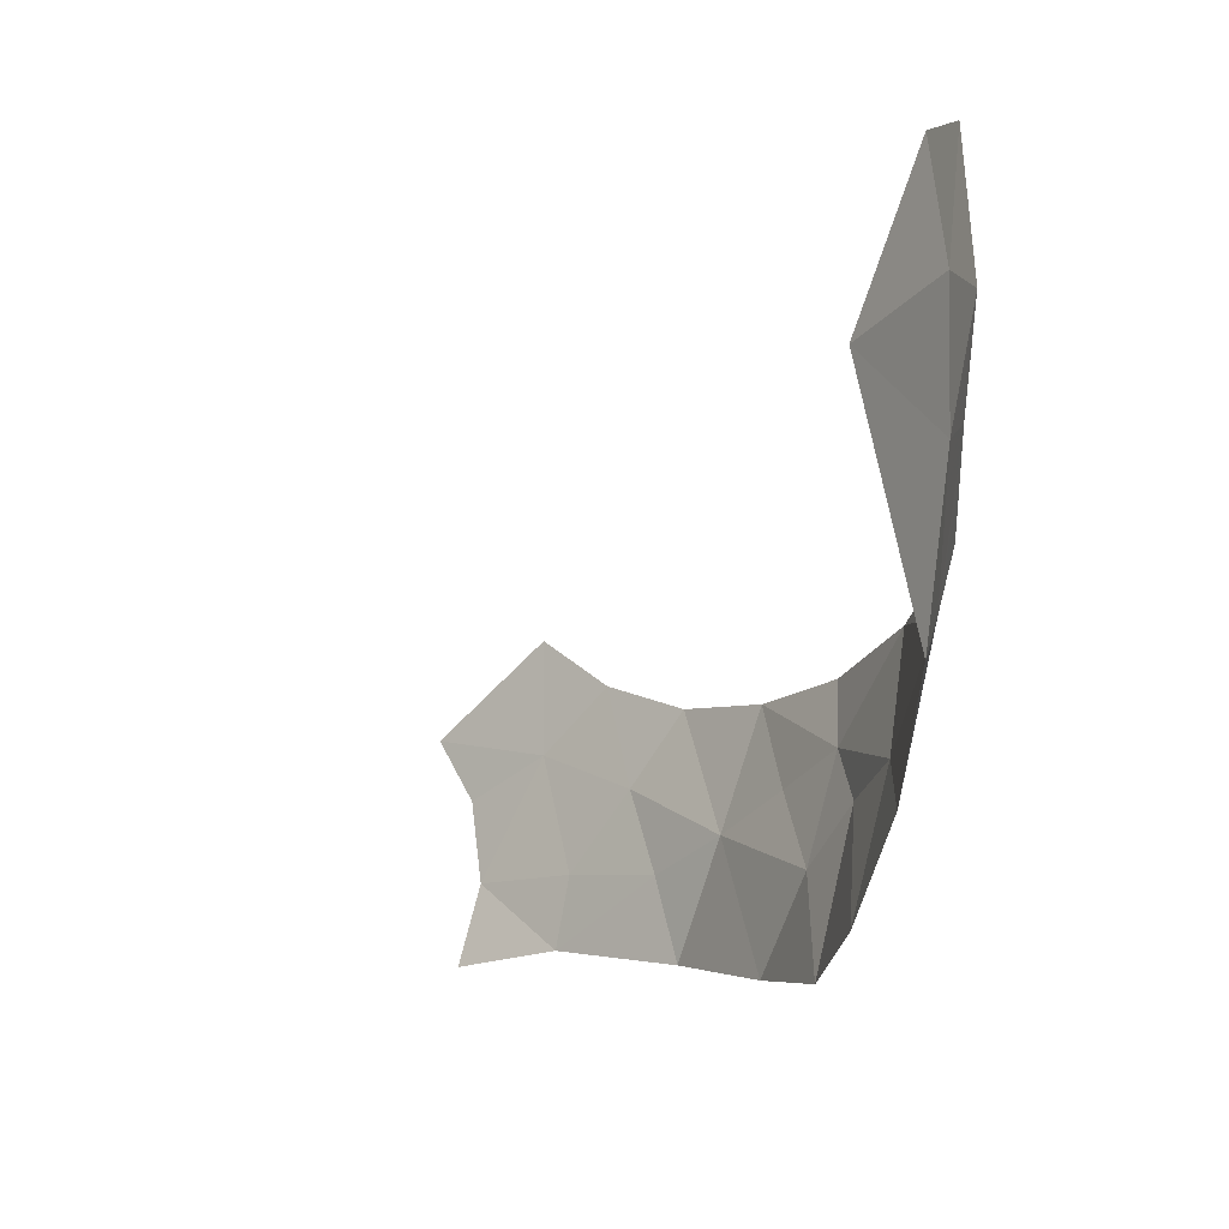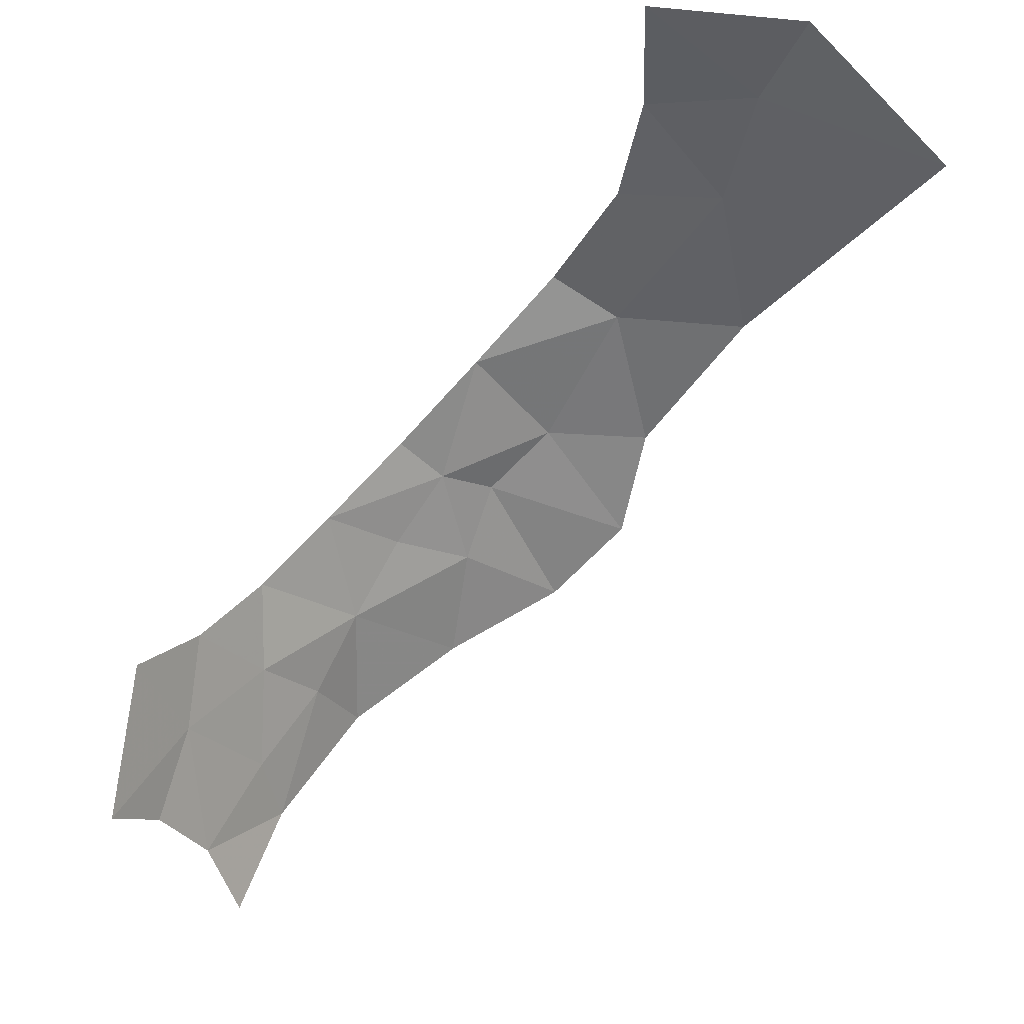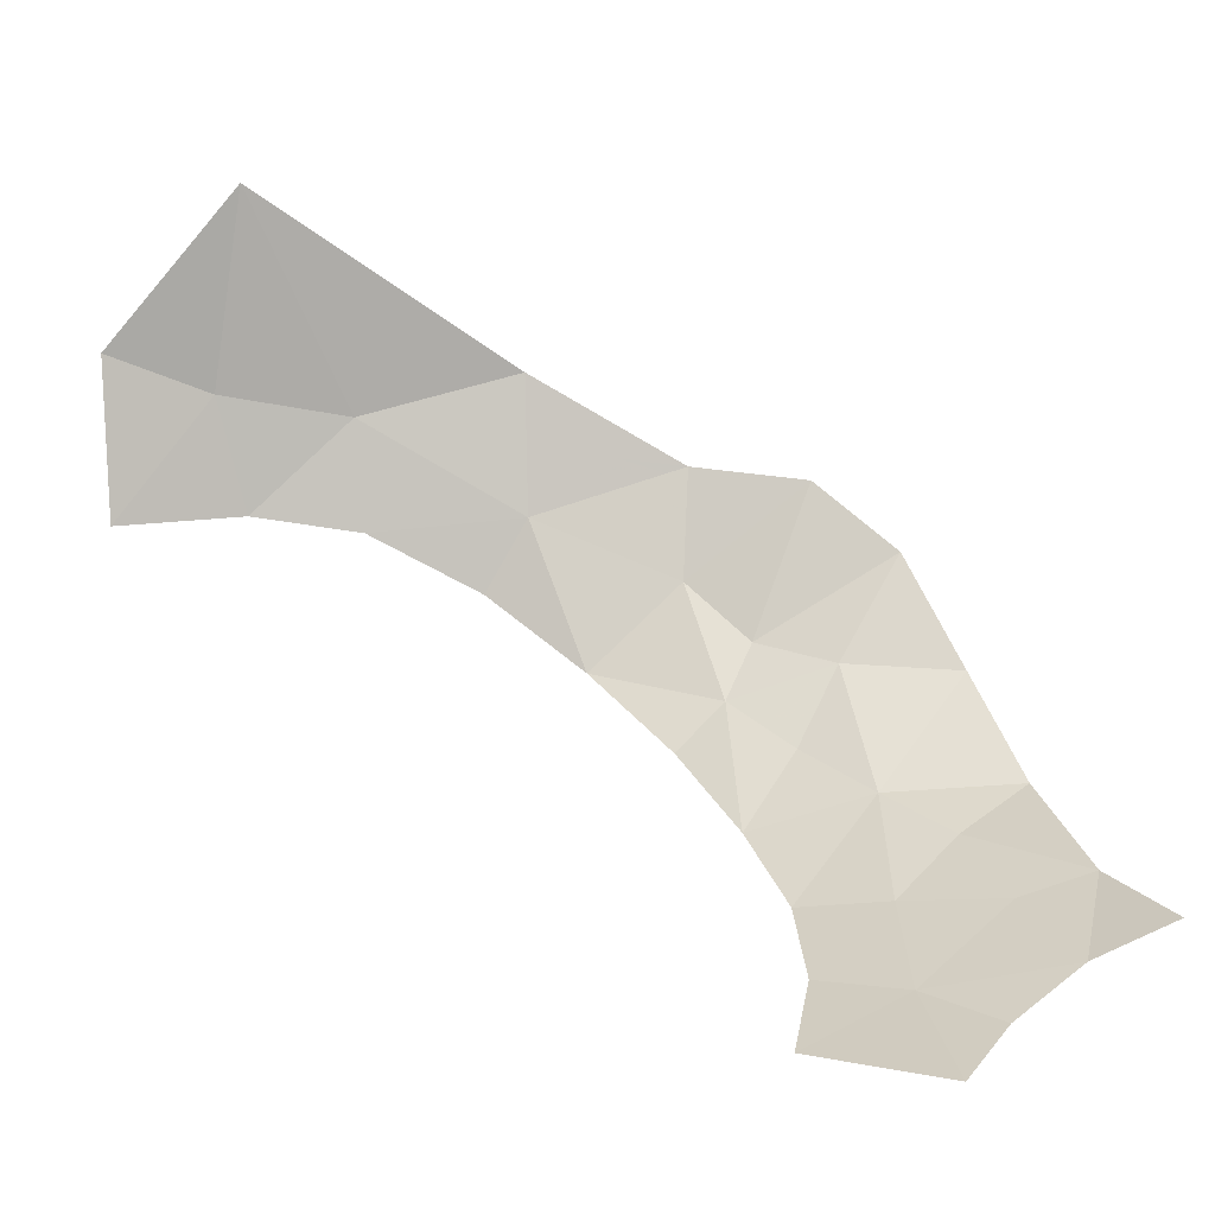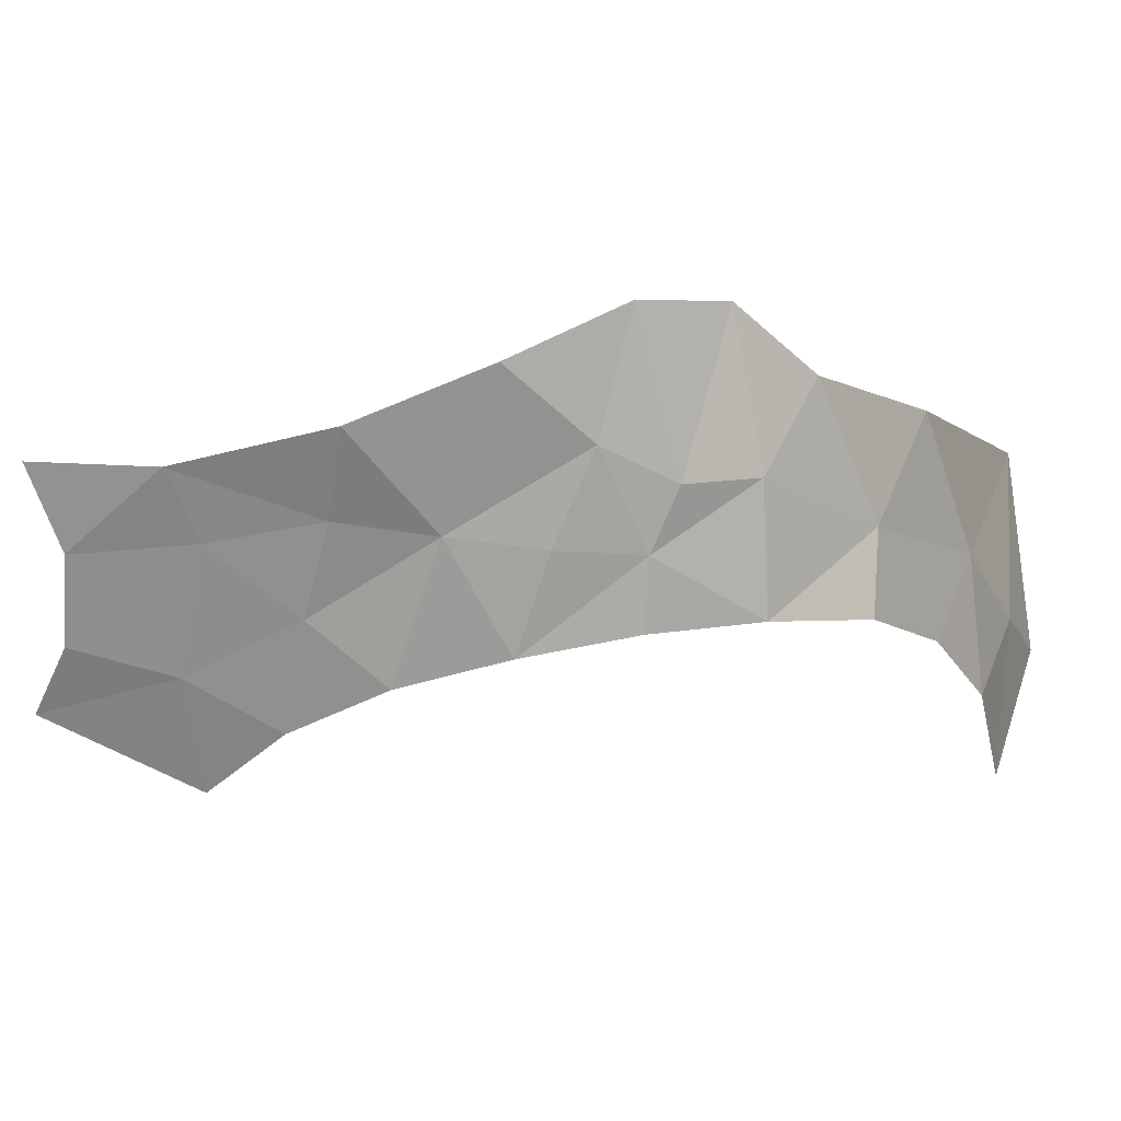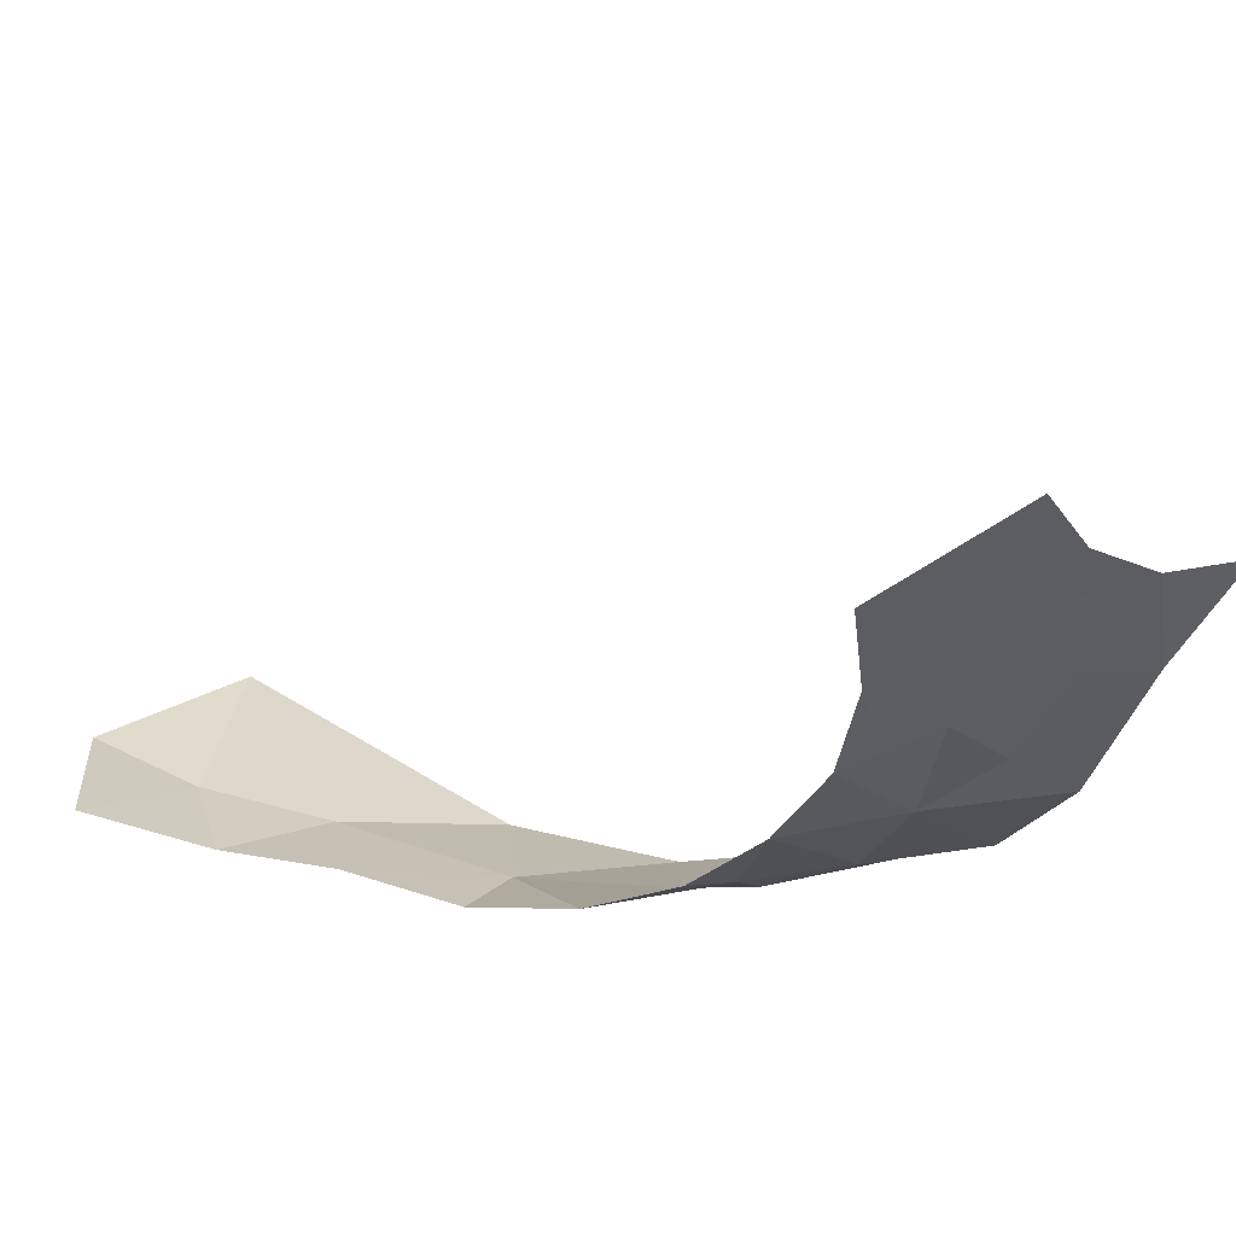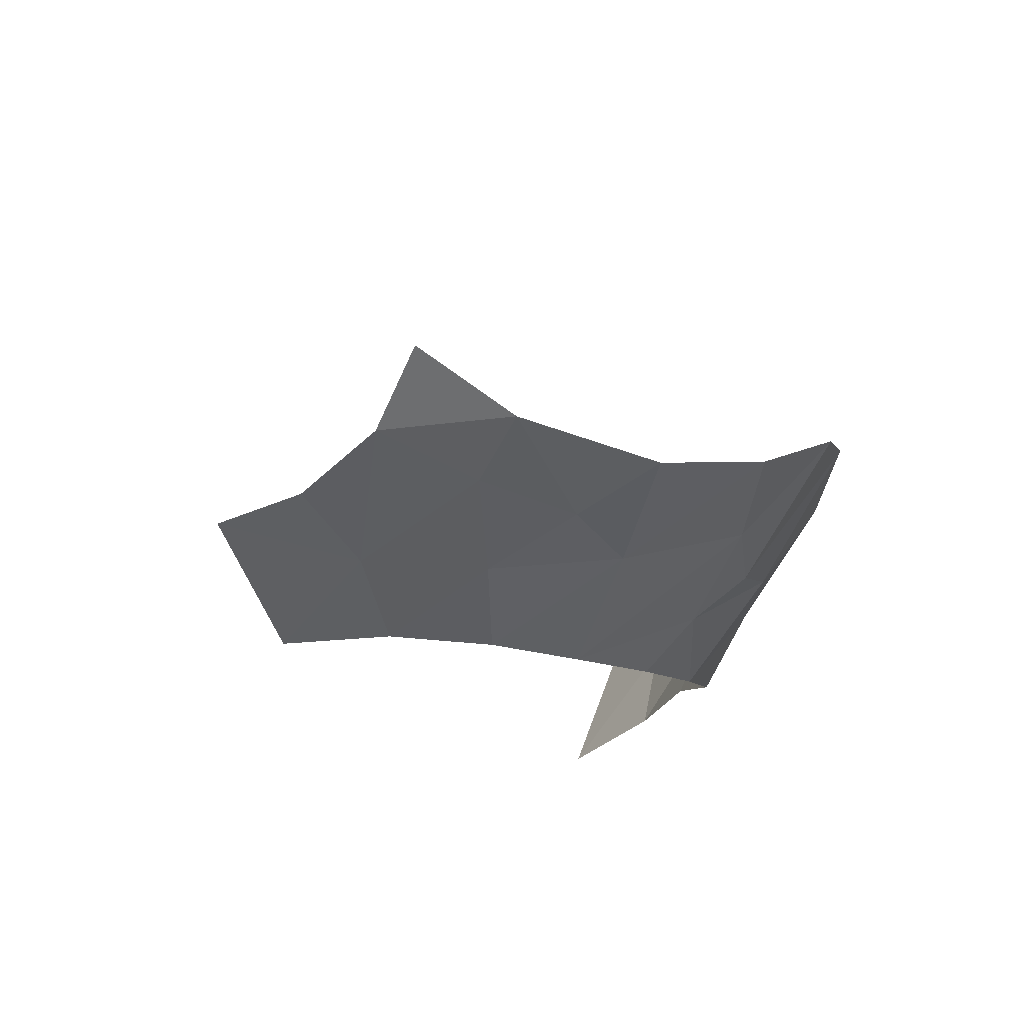
<metadata>
{"format":"obj","ext":"obj","renderer":"f3d","projection":"perspective","resolution":1024,"background":"white","views":[{"elev":11.7,"azim":35.0,"up":"+Y"},{"elev":44.8,"azim":-61.3,"up":"+Y"},{"elev":23.4,"azim":-99.2,"up":"+Z"},{"elev":-44.4,"azim":20.3,"up":"+Z"},{"elev":-49.3,"azim":-103.0,"up":"+Z"},{"elev":-32.5,"azim":-27.6,"up":"+Z"}]}
</metadata>
<code>
v 0.4416 -1.229 -0.5784
v 0.4061 -1.199 -0.6114
v 0.4252 -1.184 -0.6058
v 0.4416 -1.229 -0.5784
v 0.4252 -1.184 -0.6058
v 0.447 -1.167 -0.5994
v 0.2519 -1.319 -0.6139
v 0.3157 -1.265 -0.622
v 0.3404 -1.31 -0.6085
v 0.3617 -1.233 -0.6186
v 0.2852 -1.223 -0.6413
v 0.3123 -1.176 -0.6559
v 0.3157 -1.265 -0.622
v 0.2852 -1.223 -0.6413
v 0.3617 -1.233 -0.6186
v 0.3617 -1.233 -0.6186
v 0.3123 -1.176 -0.6559
v 0.3727 -1.162 -0.6426
v 0.407 -1.231 -0.5959
v 0.3987 -1.204 -0.6126
v 0.4061 -1.199 -0.6114
v 0.4416 -1.229 -0.5784
v 0.3617 -1.233 -0.6186
v 0.3987 -1.204 -0.6126
v 0.407 -1.231 -0.5959
v 0.3404 -1.31 -0.6085
v 0.3157 -1.265 -0.622
v 0.3617 -1.233 -0.6186
v 0.3404 -1.31 -0.6085
v 0.3617 -1.233 -0.6186
v 0.4152 -1.295 -0.5758
v 0.41 -1.24 -0.5919
v 0.407 -1.231 -0.5959
v 0.4416 -1.229 -0.5784
v 0.4152 -1.295 -0.5758
v 0.41 -1.24 -0.5919
v 0.4416 -1.229 -0.5784
v 0.41 -1.24 -0.5919
v 0.4152 -1.295 -0.5758
v 0.3617 -1.233 -0.6186
v 0.407 -1.231 -0.5959
v 0.3987 -1.204 -0.6126
v 0.3727 -1.162 -0.6426
v 0.4061 -1.199 -0.6114
v 0.3617 -1.233 -0.6186
v 0.3727 -1.162 -0.6426
v 0.3987 -1.204 -0.6126
v 0.4164 -1.165 -0.6172
v 0.4252 -1.184 -0.6058
v 0.4061 -1.199 -0.6114
v 0.3727 -1.162 -0.6426
v 0.4252 -1.184 -0.6058
v 0.4164 -1.165 -0.6172
v 0.447 -1.167 -0.5994
v 0.4164 -1.165 -0.6172
v 0.3727 -1.162 -0.6426
v 0.4068 -1.147 -0.6311
v 0.4329 -1.136 -0.6223
v 0.447 -1.167 -0.5994
v 0.4164 -1.165 -0.6172
v 0.4068 -1.147 -0.6311
v 0.2483 -1.269 -0.6298
v 0.2315 -1.26 -0.6348
v 0.2355 -1.248 -0.6386
v 0.2483 -1.269 -0.6298
v 0.2529 -1.277 -0.6266
v 0.1876 -1.293 -0.6271
v 0.2315 -1.26 -0.6348
v 0.2315 -1.26 -0.6348
v 0.1876 -1.293 -0.6271
v 0.2158 -1.216 -0.6523
v 0.2355 -1.248 -0.6386
v 0.2519 -1.319 -0.6139
v 0.2529 -1.277 -0.6266
v 0.3157 -1.265 -0.622
v 0.1862 -1.34 -0.6063
v 0.1876 -1.293 -0.6271
v 0.2519 -1.319 -0.6139
v 0.2519 -1.319 -0.6139
v 0.1876 -1.293 -0.6271
v 0.2529 -1.277 -0.6266
v 0.2561 -1.271 -0.6281
v 0.2681 -1.252 -0.6335
v 0.2625 -1.271 -0.6273
v 0.2681 -1.252 -0.6335
v 0.2852 -1.223 -0.6413
v 0.3157 -1.265 -0.622
v 0.2625 -1.271 -0.6273
v 0.2529 -1.277 -0.6266
v 0.2625 -1.271 -0.6273
v 0.3157 -1.265 -0.622
v 0.2529 -1.277 -0.6266
v 0.2561 -1.271 -0.6281
v 0.2625 -1.271 -0.6273
v 0.1675 -1.25 -0.6453
v 0.1361 -1.22 -0.6548
v 0.2158 -1.216 -0.6523
v 0.2405 -1.235 -0.6427
v 0.2461 -1.219 -0.6475
v 0.278 -1.223 -0.6424
v 0.2681 -1.252 -0.6335
v 0.2355 -1.248 -0.6386
v 0.2405 -1.235 -0.6427
v 0.2681 -1.252 -0.6335
v 0.2483 -1.269 -0.6298
v 0.2561 -1.271 -0.6281
v 0.2483 -1.269 -0.6298
v 0.2681 -1.252 -0.6335
v 0.2681 -1.252 -0.6335
v 0.278 -1.223 -0.6424
v 0.2852 -1.223 -0.6413
v 0.2529 -1.277 -0.6266
v 0.2483 -1.269 -0.6298
v 0.2561 -1.271 -0.6281
v 0.2405 -1.235 -0.6427
v 0.2355 -1.248 -0.6386
v 0.2158 -1.216 -0.6523
v 0.2461 -1.219 -0.6475
v 0.1876 -1.293 -0.6271
v 0.1675 -1.25 -0.6453
v 0.2158 -1.216 -0.6523
v 0.28 -1.215 -0.645
v 0.2505 -1.198 -0.6551
v 0.2534 -1.172 -0.6642
v 0.2825 -1.197 -0.6514
v 0.2461 -1.219 -0.6475
v 0.2505 -1.198 -0.6551
v 0.28 -1.215 -0.645
v 0.278 -1.223 -0.6424
v 0.2852 -1.223 -0.6413
v 0.278 -1.223 -0.6424
v 0.28 -1.215 -0.645
v 0.2505 -1.198 -0.6551
v 0.2461 -1.219 -0.6475
v 0.2158 -1.216 -0.6523
v 0.2534 -1.172 -0.6642
v 0.2825 -1.197 -0.6514
v 0.2534 -1.172 -0.6642
v 0.2835 -1.174 -0.66
v 0.3123 -1.176 -0.6559
v 0.2852 -1.223 -0.6413
v 0.2825 -1.197 -0.6514
v 0.2835 -1.174 -0.66
v 0.2852 -1.223 -0.6413
v 0.28 -1.215 -0.645
v 0.2825 -1.197 -0.6514
v 0.2158 -1.216 -0.6523
v 0.1361 -1.22 -0.6548
v 0.2011 -1.153 -0.6729
v 0.2534 -1.172 -0.6642
v 0.4152 -1.295 -0.5758
v 0.4416 -1.229 -0.5784
v 0.4772 -1.272 -0.5291
v 0.4772 -1.272 -0.5291
v 0.4416 -1.229 -0.5784
v 0.4711 -1.187 -0.5757
v 0.5183 -1.128 -0.5424
v 0.5312 -1.102 -0.5334
v 0.5441 -1.115 -0.5095
v 0.5423 -1.15 -0.4992
v 0.5441 -1.115 -0.5095
v 0.5312 -1.102 -0.5334
v 0.5464 -1.071 -0.5227
v 0.5058 -1.154 -0.5512
v 0.5183 -1.128 -0.5424
v 0.5423 -1.15 -0.4992
v 0.5416 -1.162 -0.4955
v 0.5155 -1.228 -0.4981
v 0.4711 -1.187 -0.5757
v 0.5058 -1.154 -0.5512
v 0.5155 -1.228 -0.4981
v 0.5058 -1.154 -0.5512
v 0.5416 -1.162 -0.4955
v 0.4772 -1.272 -0.5291
v 0.4711 -1.187 -0.5757
v 0.5155 -1.228 -0.4981
v 0.4711 -1.187 -0.5757
v 0.447 -1.167 -0.5994
v 0.5058 -1.154 -0.5512
v 0.4416 -1.229 -0.5784
v 0.447 -1.167 -0.5994
v 0.4711 -1.187 -0.5757
v 0.447 -1.167 -0.5994
v 0.4875 -1.095 -0.5957
v 0.5058 -1.154 -0.5512
v 0.447 -1.167 -0.5994
v 0.4329 -1.136 -0.6223
v 0.4875 -1.095 -0.5957
v 0.5183 -1.128 -0.5424
v 0.4875 -1.095 -0.5957
v 0.5113 -1.086 -0.5662
v 0.5312 -1.102 -0.5334
v 0.5312 -1.102 -0.5334
v 0.5113 -1.086 -0.5662
v 0.5464 -1.071 -0.5227
v 0.5058 -1.154 -0.5512
v 0.4875 -1.095 -0.5957
v 0.5183 -1.128 -0.5424
v 0.5423 -1.15 -0.4992
v 0.5441 -1.115 -0.5095
v 0.551 -1.123 -0.4917
v 0.551 -1.123 -0.4917
v 0.5441 -1.115 -0.5095
v 0.5464 -1.071 -0.5227
v 0.5814 -1.075 -0.4477
v 0.5416 -1.162 -0.4955
v 0.5423 -1.15 -0.4992
v 0.551 -1.123 -0.4917
v 0.5814 -1.075 -0.4477
v 0.5683 -1.009 -0.4875
v 0.5761 -0.987 -0.4748
v 0.5801 -0.9905 -0.4657
v 0.5805 -1.015 -0.4604
v 0.5801 -0.9905 -0.4657
v 0.5761 -0.987 -0.4748
v 0.5799 -0.9764 -0.4687
v 0.5805 -1.015 -0.4604
v 0.5814 -1.075 -0.4477
v 0.5464 -1.071 -0.5227
v 0.5683 -1.009 -0.4875
v 0.5522 -1.003 -0.5278
v 0.5543 -0.9782 -0.5296
v 0.5655 -0.9805 -0.5022
v 0.5683 -1.009 -0.4875
v 0.5683 -1.009 -0.4875
v 0.5655 -0.9805 -0.5022
v 0.5761 -0.987 -0.4748
v 0.5799 -0.9764 -0.4687
v 0.5655 -0.9805 -0.5022
v 0.5543 -0.9782 -0.5296
v 0.565 -0.9132 -0.5194
v 0.5761 -0.987 -0.4748
v 0.5655 -0.9805 -0.5022
v 0.5799 -0.9764 -0.4687
v 0.5464 -1.071 -0.5227
v 0.5522 -1.003 -0.5278
v 0.5683 -1.009 -0.4875
v 0.5522 -1.003 -0.5278
v 0.5469 -1.001 -0.5413
v 0.5543 -0.9782 -0.5296
v 0.5469 -1.001 -0.5413
v 0.5522 -1.003 -0.5278
v 0.5464 -1.071 -0.5227
v 0.5331 -1.043 -0.5632
v 0.4875 -1.095 -0.5957
v 0.502 -1.079 -0.5854
v 0.5113 -1.086 -0.5662
v 0.5113 -1.086 -0.5662
v 0.502 -1.079 -0.5854
v 0.5331 -1.043 -0.5632
v 0.5464 -1.071 -0.5227
v 0.5801 -0.9905 -0.4657
v 0.587 -0.996 -0.4255
v 0.5845 -1.016 -0.4373
v 0.5805 -1.015 -0.4604
v 0.5801 -0.9905 -0.4657
v 0.5799 -0.9764 -0.4687
v 0.6042 -0.9198 -0.3363
v 0.587 -0.996 -0.4255
v 0.5814 -1.075 -0.4477
v 0.5805 -1.015 -0.4604
v 0.5845 -1.016 -0.4373
v 0.5814 -1.075 -0.4477
v 0.5845 -1.016 -0.4373
v 0.587 -0.996 -0.4255
v 0.6042 -0.9198 -0.3363
v 0.5799 -0.9764 -0.4687
v 0.5861 -0.8987 -0.4529
v 0.6042 -0.9198 -0.3363
v 0.5799 -0.9764 -0.4687
v 0.565 -0.9132 -0.5194
v 0.5861 -0.8987 -0.4529
v 0.6042 -0.9198 -0.3363
v 0.5861 -0.8987 -0.4529
v 0.588 -0.8374 -0.4258
v 0.565 -0.9132 -0.5194
v 0.555 -0.8365 -0.5167
v 0.5861 -0.8987 -0.4529
v 0.5861 -0.8987 -0.4529
v 0.555 -0.8365 -0.5167
v 0.588 -0.8374 -0.4258
g mesh6838537
f 1 2 3
f 4 5 6
f 7 8 9
f 10 11 12
f 13 14 15
f 16 17 18
f 19 20 21
f 21 22 19
f 23 24 25
f 26 27 28
f 29 30 31
f 32 33 34
f 35 36 37
f 38 39 40
f 40 41 38
f 42 43 44
f 45 46 47
f 48 49 50
f 50 51 48
f 52 53 54
f 55 56 57
f 58 59 60
f 60 61 58
f 62 63 64
f 65 66 67
f 67 68 65
f 69 70 71
f 71 72 69
f 73 74 75
f 76 77 78
f 79 80 81
f 82 83 84
f 85 86 87
f 87 88 85
f 89 90 91
f 92 93 94
f 95 96 97
f 98 99 100
f 100 101 98
f 102 103 104
f 104 105 102
f 106 107 108
f 109 110 111
f 112 113 114
f 115 116 117
f 117 118 115
f 119 120 121
f 122 123 124
f 124 125 122
f 126 127 128
f 128 129 126
f 130 131 132
f 133 134 135
f 135 136 133
f 137 138 139
f 140 141 142
f 142 143 140
f 144 145 146
f 147 148 149
f 149 150 147
f 151 152 153
f 154 155 156
f 157 158 159
f 159 160 157
f 161 162 163
f 164 165 166
f 166 167 164
f 168 169 170
f 171 172 173
f 174 175 176
f 177 178 179
f 180 181 182
f 183 184 185
f 186 187 188
f 189 190 191
f 191 192 189
f 193 194 195
f 196 197 198
f 199 200 201
f 202 203 204
f 204 205 202
f 206 207 208
f 208 209 206
f 210 211 212
f 212 213 210
f 214 215 216
f 217 218 219
f 219 220 217
f 221 222 223
f 223 224 221
f 225 226 227
f 228 229 230
f 230 231 228
f 232 233 234
f 235 236 237
f 238 239 240
f 241 242 243
f 243 244 241
f 245 246 247
f 248 249 250
f 250 251 248
f 252 253 254
f 254 255 252
f 256 257 258
f 258 259 256
f 260 261 262
f 263 264 265
f 265 266 263
f 267 268 269
f 270 271 272
f 273 274 275
f 276 277 278
f 279 280 281

</code>
